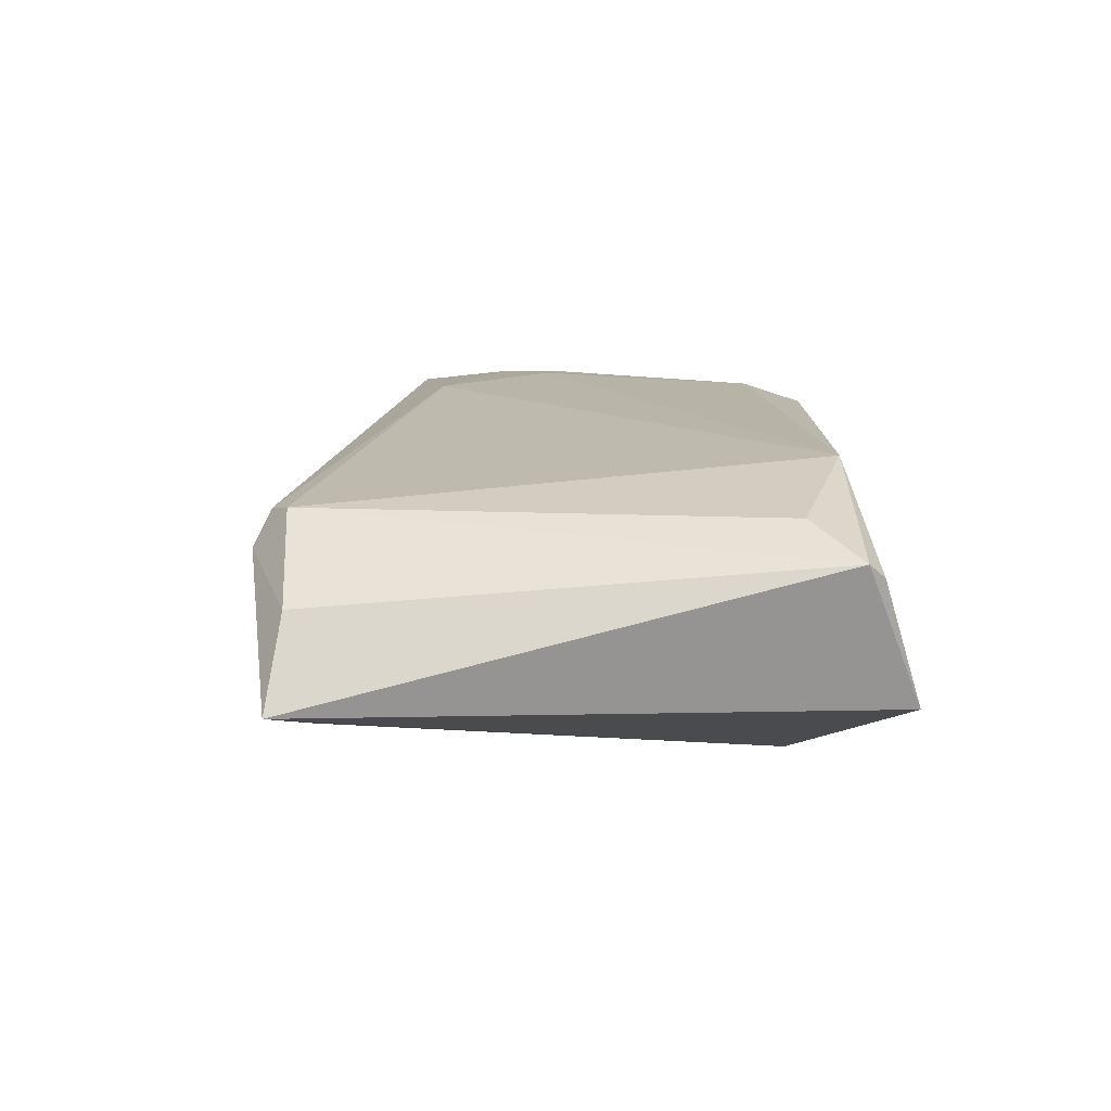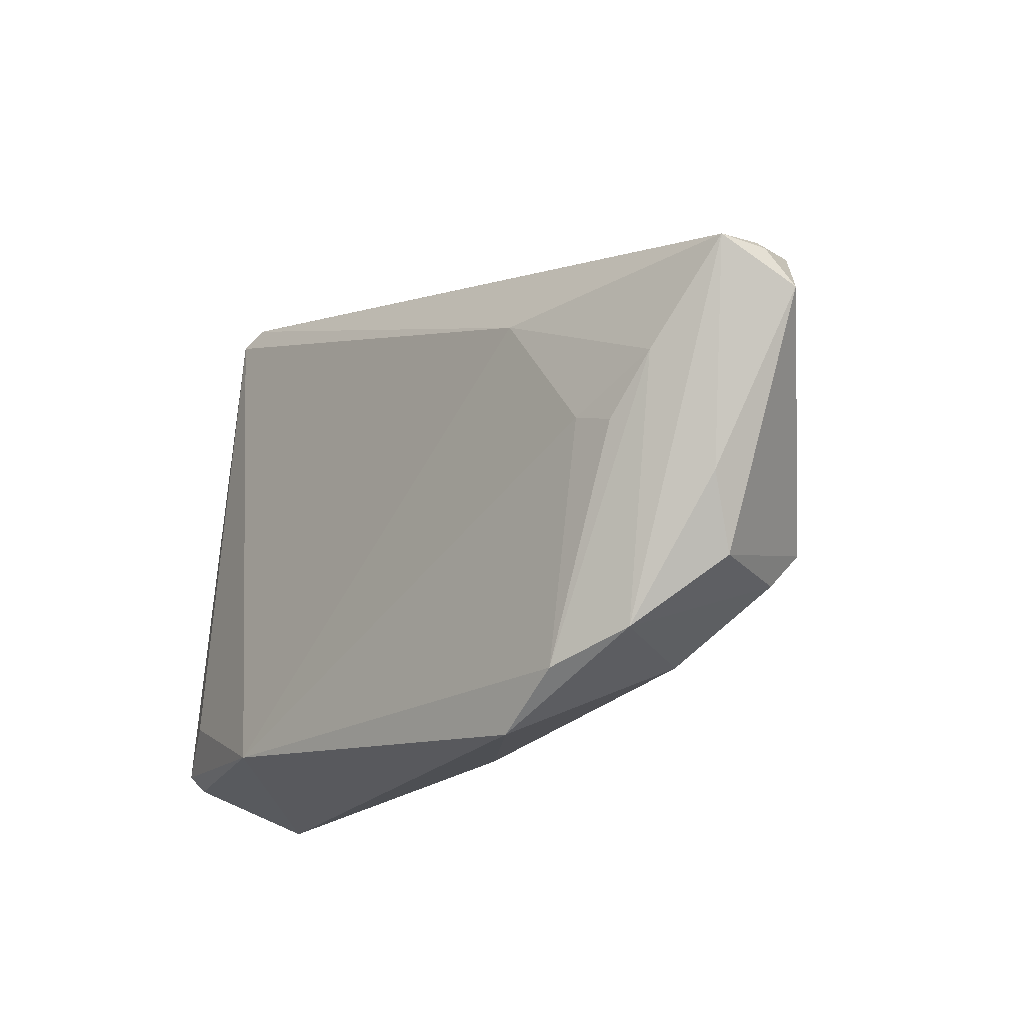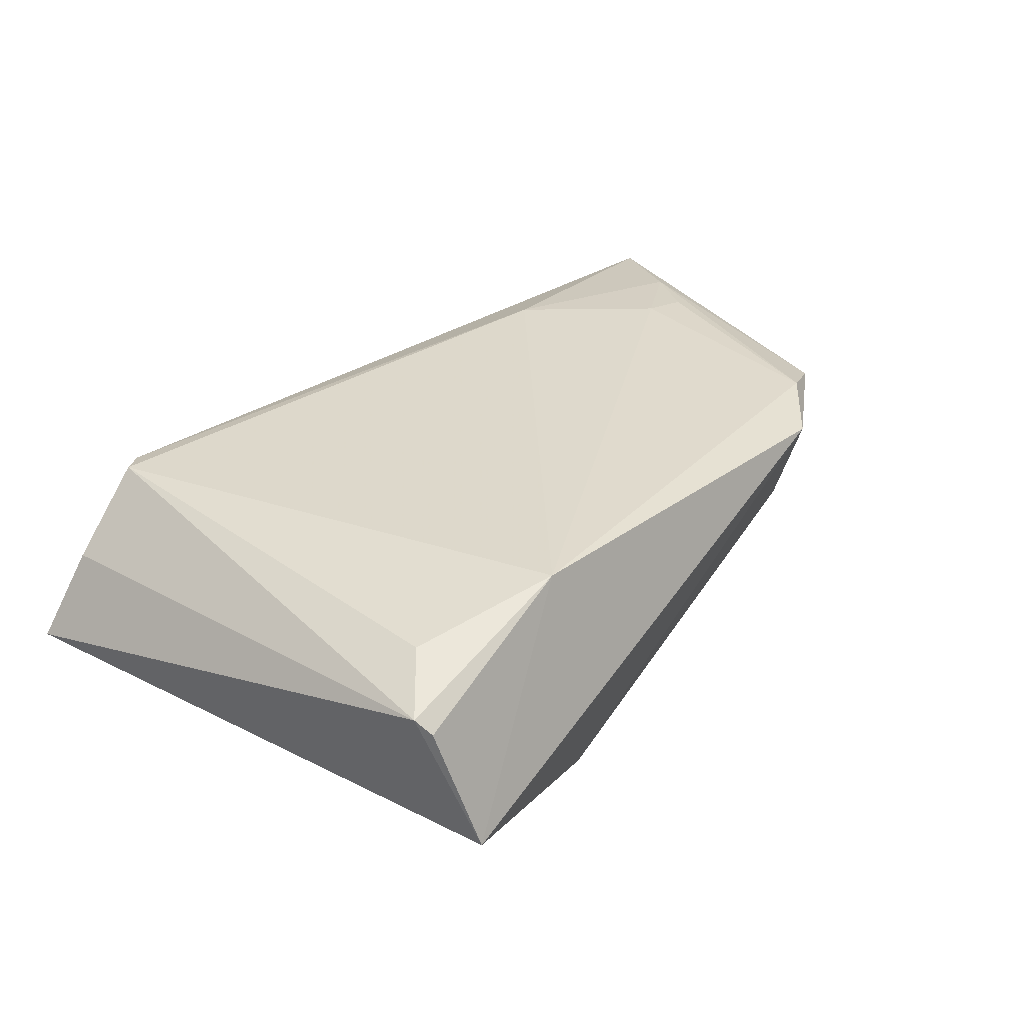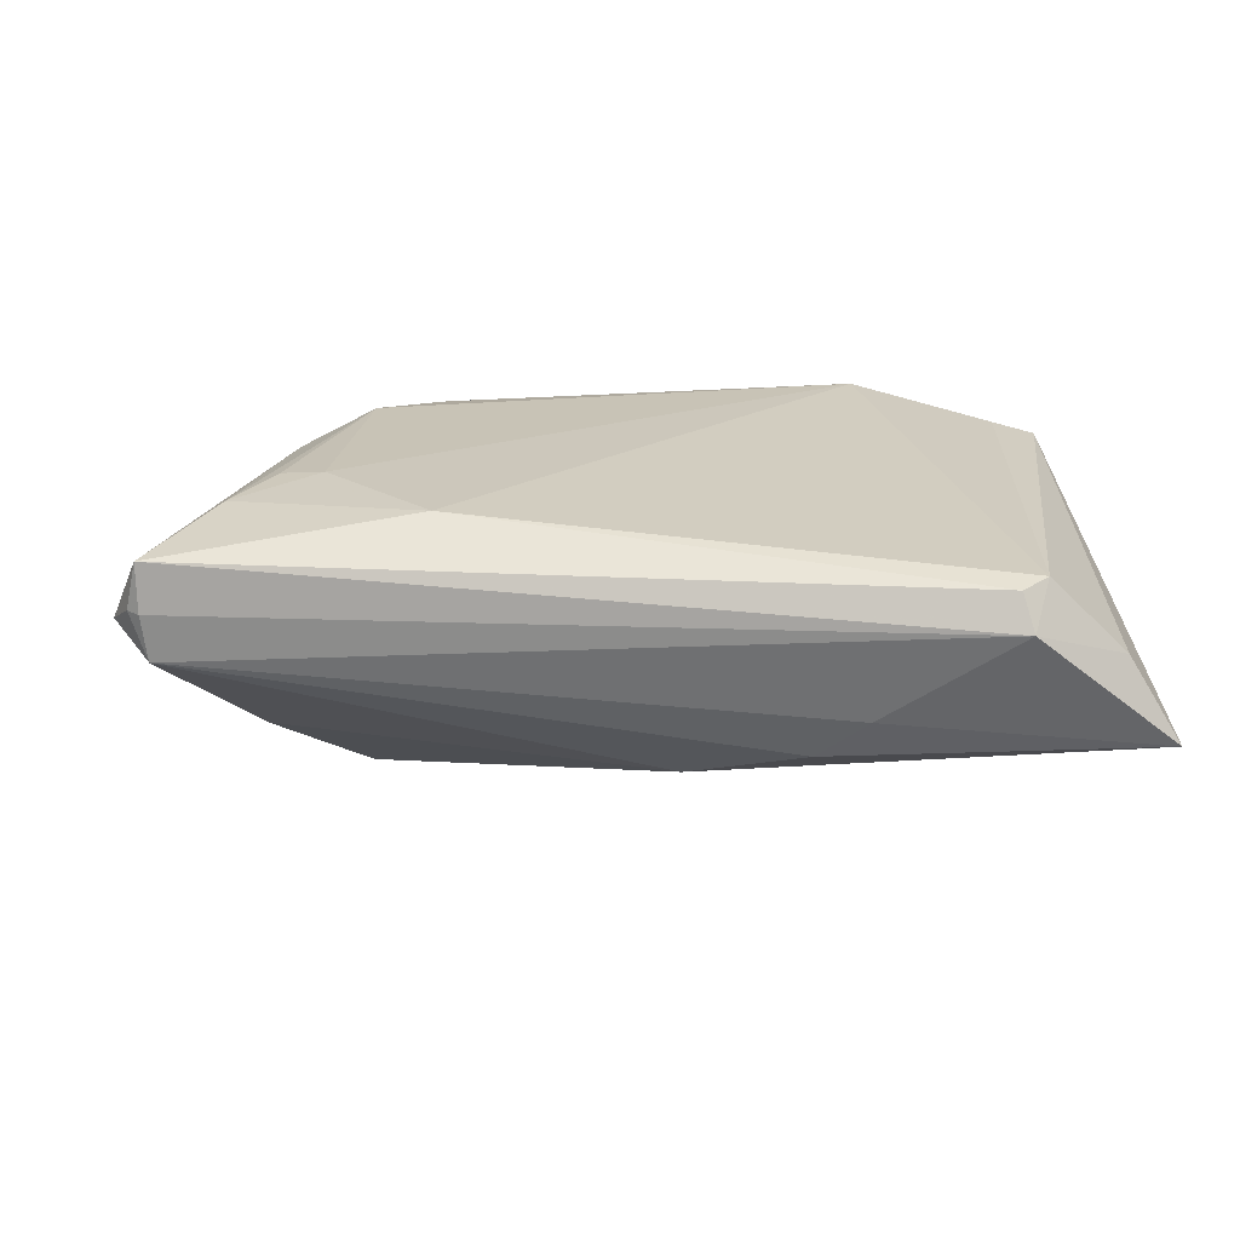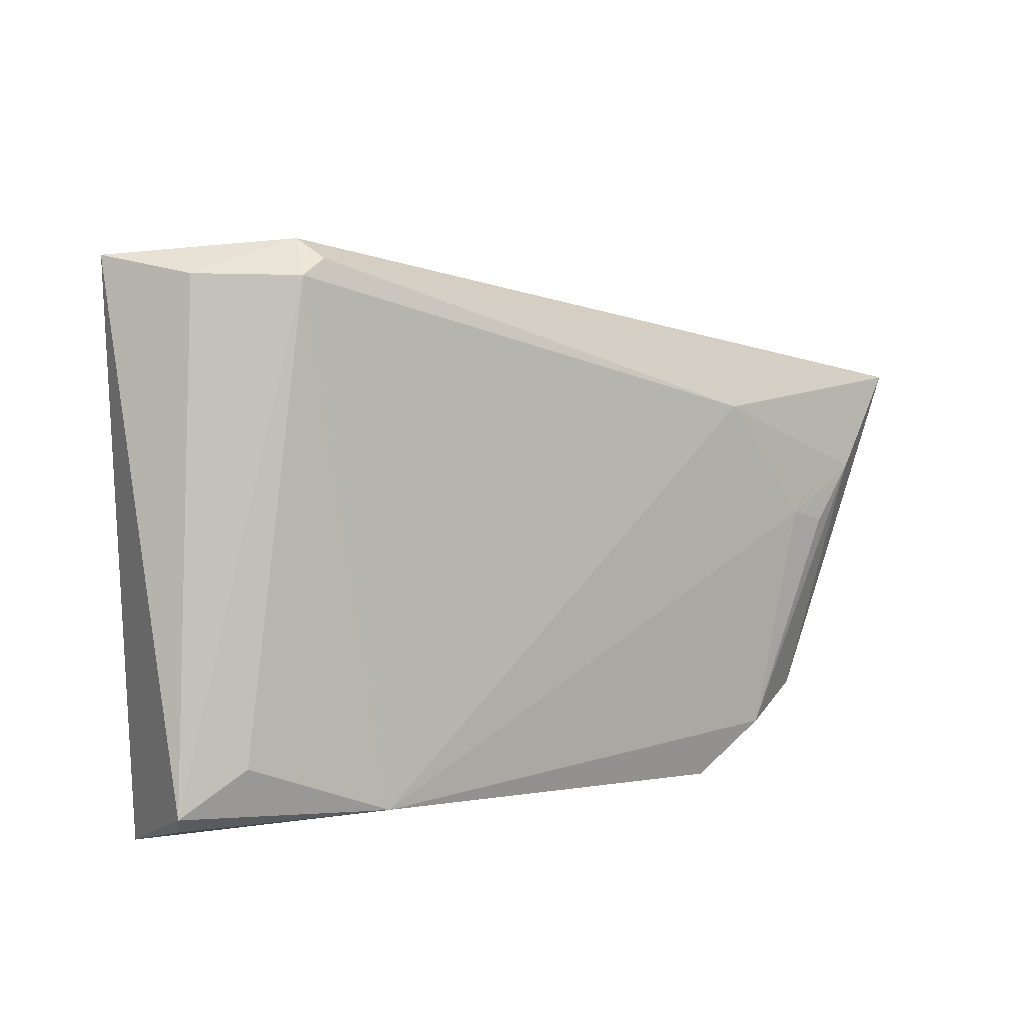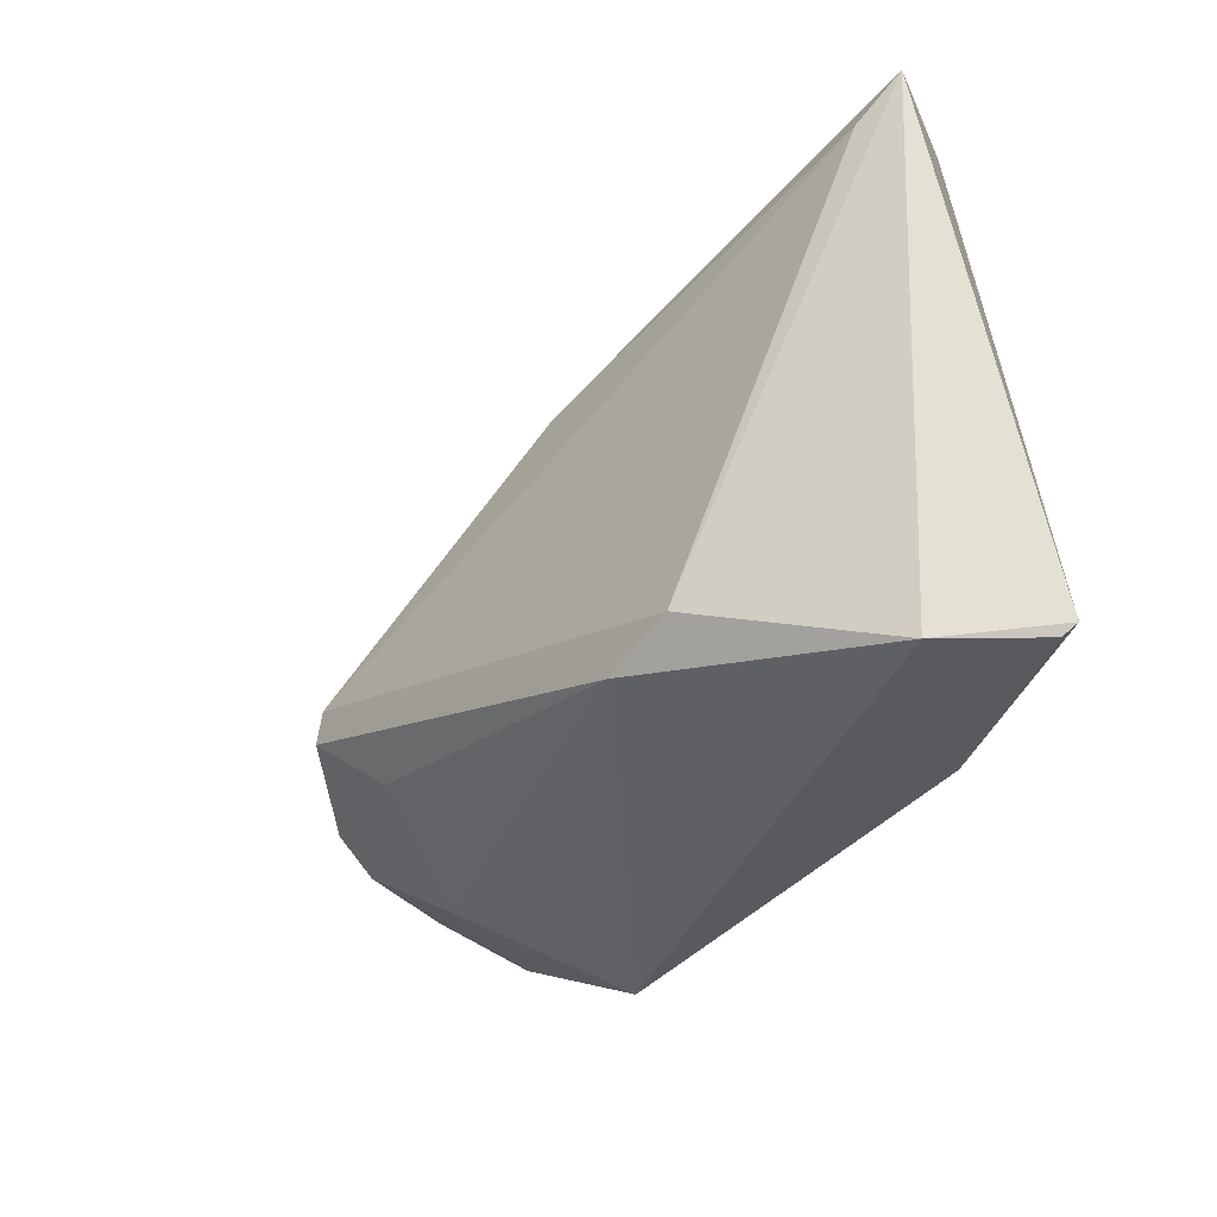
<metadata>
{"format":"obj","ext":"obj","renderer":"f3d","projection":"perspective","resolution":1024,"background":"white","views":[{"elev":13.5,"azim":-93.6,"up":"+Z"},{"elev":-17.6,"azim":49.3,"up":"+Y"},{"elev":32.1,"azim":-53.1,"up":"+Z"},{"elev":21.7,"azim":174.2,"up":"+Z"},{"elev":7.7,"azim":-37.5,"up":"+Y"},{"elev":-35.2,"azim":-125.5,"up":"+Y"}]}
</metadata>
<code>
v 0.05332 0.01708 0.003872
v -0.03976 0.03633 0.01097
v -0.02306 -0.02834 -0.01658
v -0.02411 0.03065 -0.0007429
v -0.05018 -0.02391 0.01578
v 0.05741 0.01144 0.007112
v -0.01845 0.02743 -0.005987
v 0.04177 0.004291 -0.009445
v 0.01887 -0.03533 0.01723
v -0.03871 0.0341 0.01525
v 0.02208 0.0143 0.01936
v 0.01748 -0.02516 -0.006935
v 0.02888 -0.02641 -0.0009347
v 0.04606 -0.01763 0.007328
v 0.02193 -0.01768 -0.01496
v -0.005095 0.01871 -0.01132
v -0.05422 -0.03633 -0.004749
v -0.03224 -0.02546 -0.0162
v -0.05209 0.02922 -0.005666
v -0.05137 0.03238 0.006848
v 0.04115 -0.01348 -0.00983
v 0.03737 -0.02552 0.01477
v -0.03312 -0.03082 0.01936
v 0.03386 -0.0006848 0.01936
v 0.03903 -0.00218 0.01888
v 0.04489 0.004784 0.01807
v 0.02969 -0.005487 -0.01936
v -0.04205 0.03219 0.016
v 0.05536 0.01606 0.009718
v 0.04067 -0.01795 -0.005397
v -0.05741 0.03442 -0.003367
v -0.05741 -0.02942 0.01234
v 0.04809 -0.008877 0.01133
v -0.05658 -0.03139 0.0106
v 0.03075 -0.009463 -0.01934
v 0.02793 -0.02911 0.0184
v 0.05412 0.01659 0.01551
v 0.05401 0.01727 0.009581
f 20 31 32
f 6 37 33
f 6 33 14
f 32 5 28
f 28 20 32
f 3 9 17
f 32 31 17
f 23 5 32
f 23 17 9
f 23 9 36
f 23 28 5
f 3 35 15
f 29 37 6
f 6 1 29
f 10 37 2
f 31 20 2
f 2 28 10
f 20 28 2
f 36 9 22
f 22 14 33
f 22 33 37
f 31 19 18
f 18 17 31
f 3 17 18
f 32 17 34
f 34 23 32
f 17 23 34
f 28 23 11
f 11 37 10
f 10 28 11
f 8 1 6
f 16 19 31
f 31 7 16
f 16 7 1
f 1 8 16
f 37 29 38
f 38 29 1
f 38 2 37
f 1 2 38
f 1 7 4
f 4 2 1
f 4 7 31
f 31 2 4
f 13 22 9
f 13 9 3
f 37 11 26
f 36 22 26
f 26 22 37
f 24 23 36
f 24 11 23
f 24 26 11
f 19 16 27
f 27 18 19
f 27 8 35
f 27 16 8
f 27 35 3
f 3 18 27
f 14 22 30
f 22 13 30
f 30 15 35
f 30 13 15
f 3 15 12
f 12 13 3
f 15 13 12
f 36 26 25
f 25 24 36
f 26 24 25
f 21 30 35
f 21 8 6
f 35 8 21
f 6 14 21
f 14 30 21

</code>
